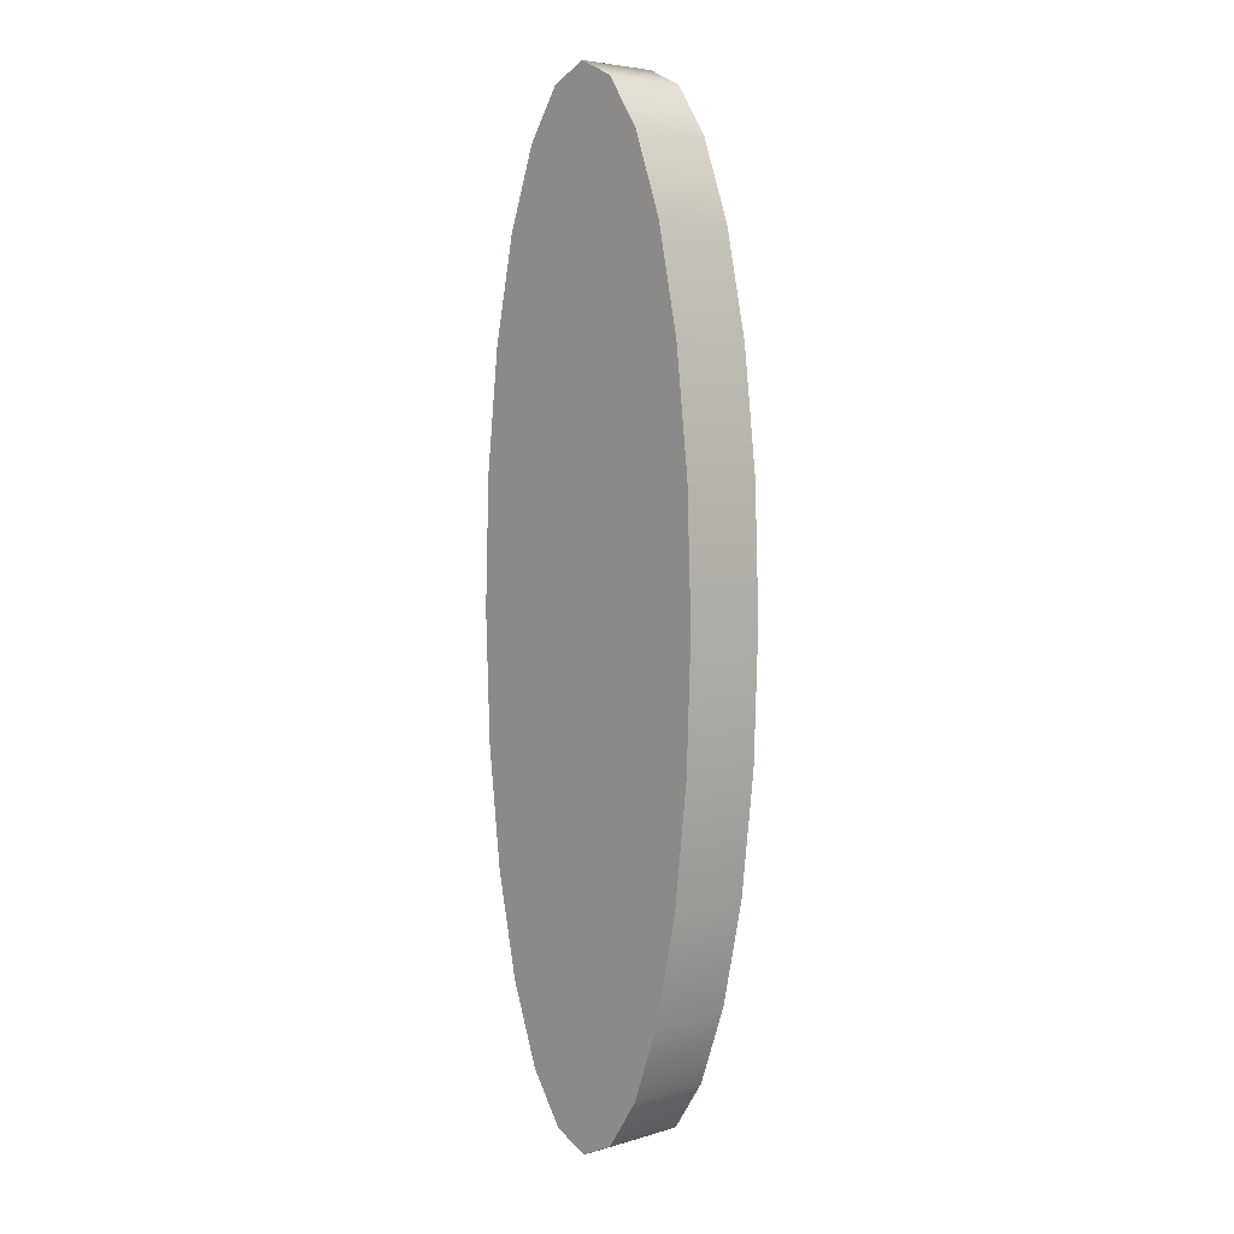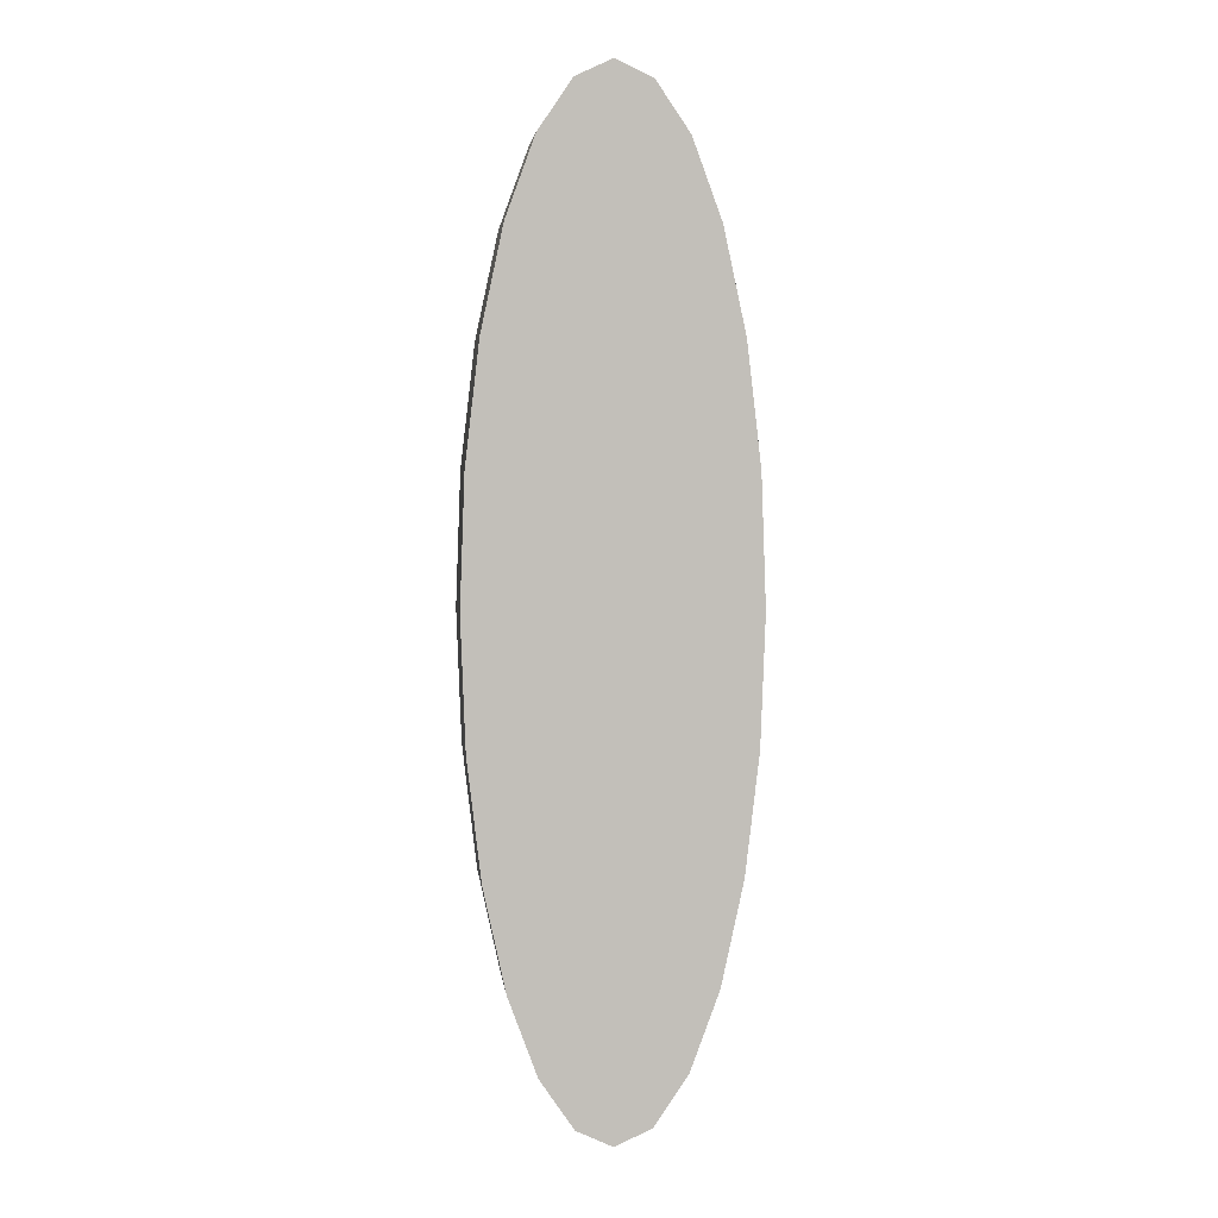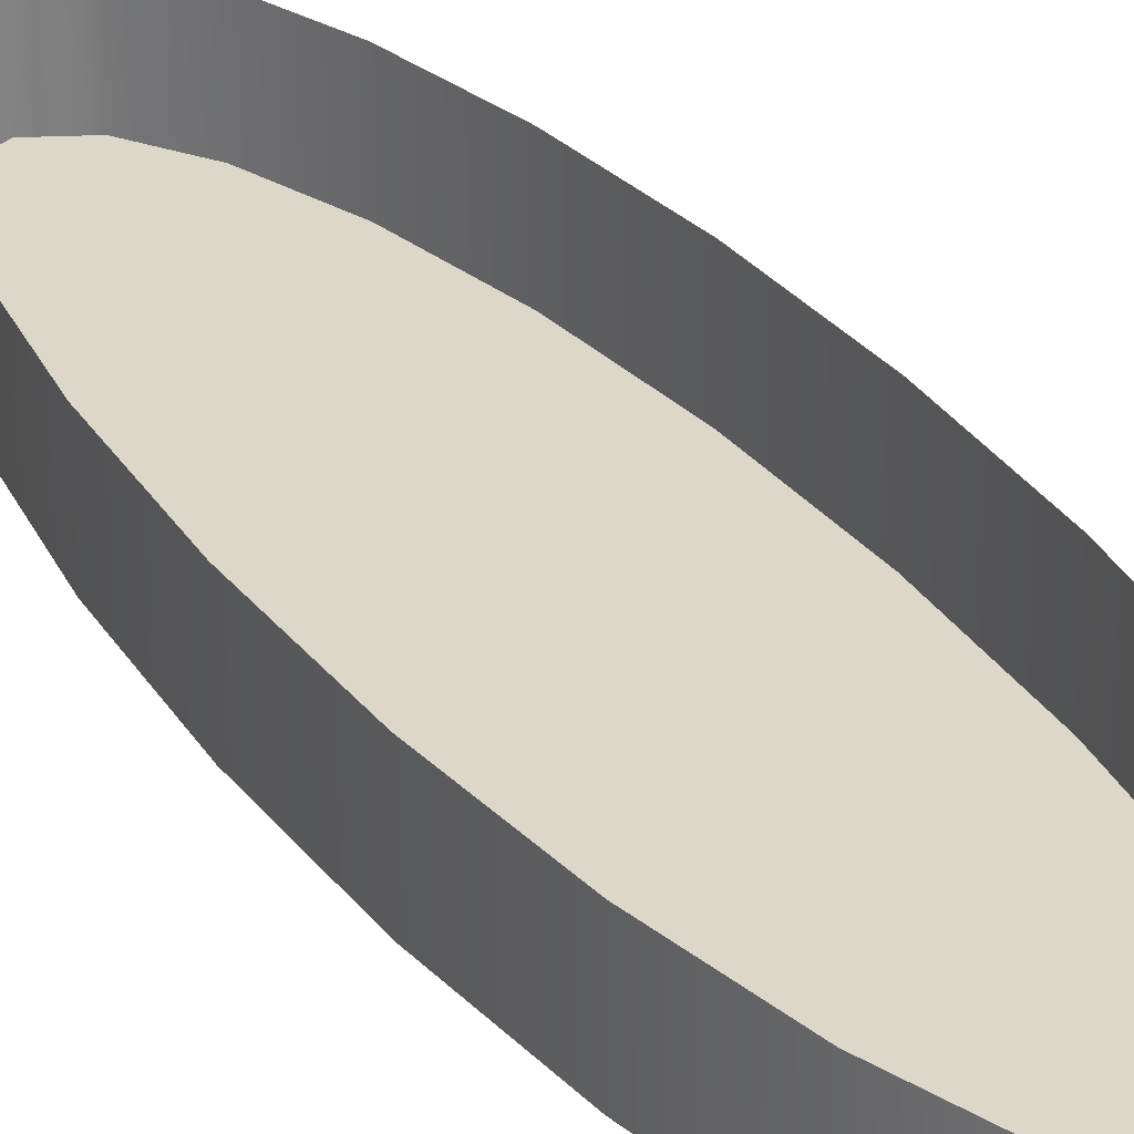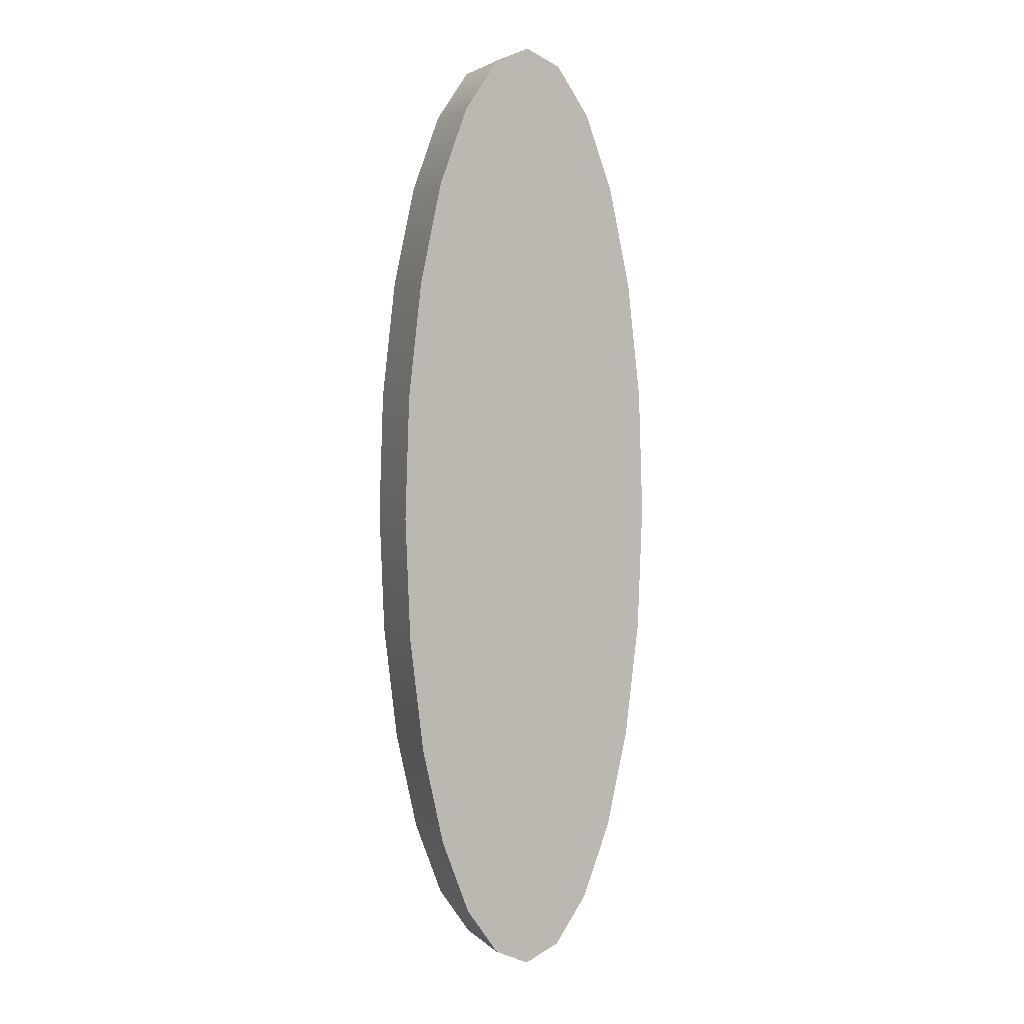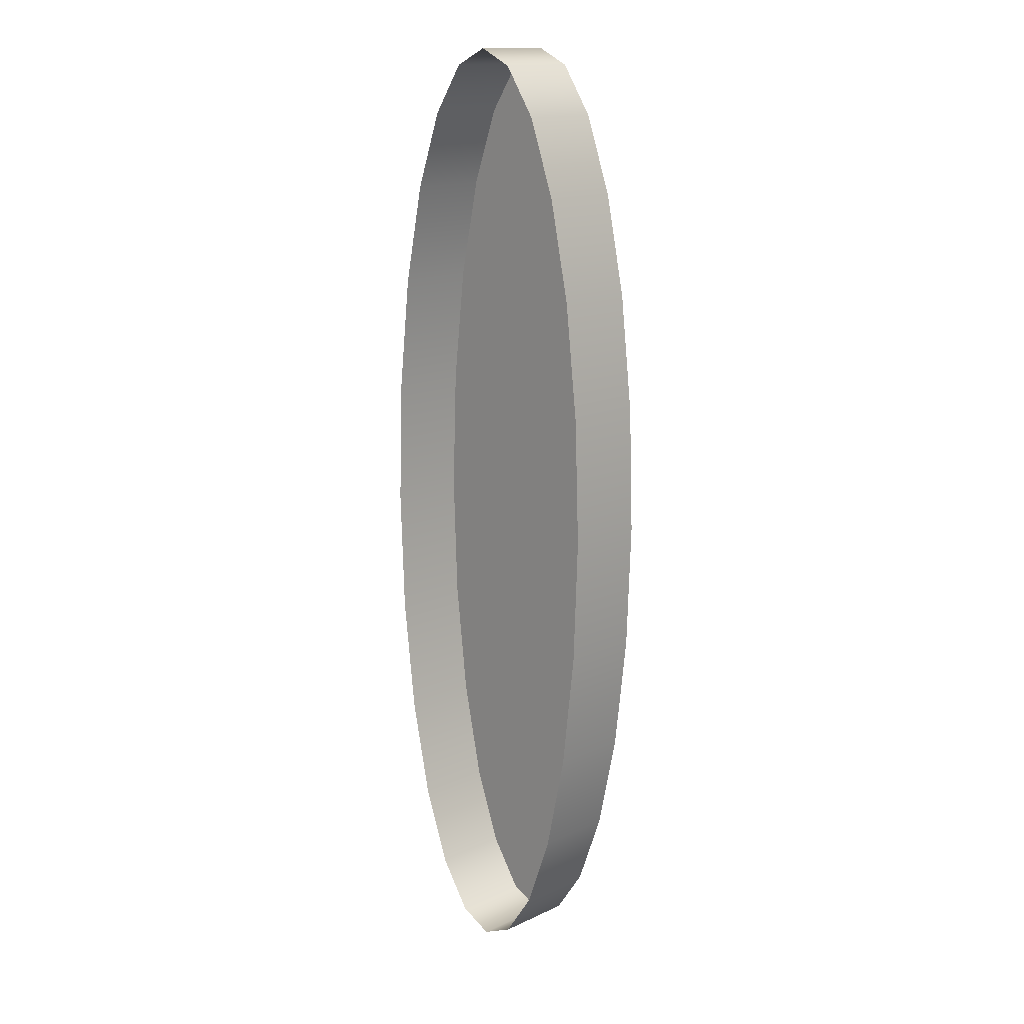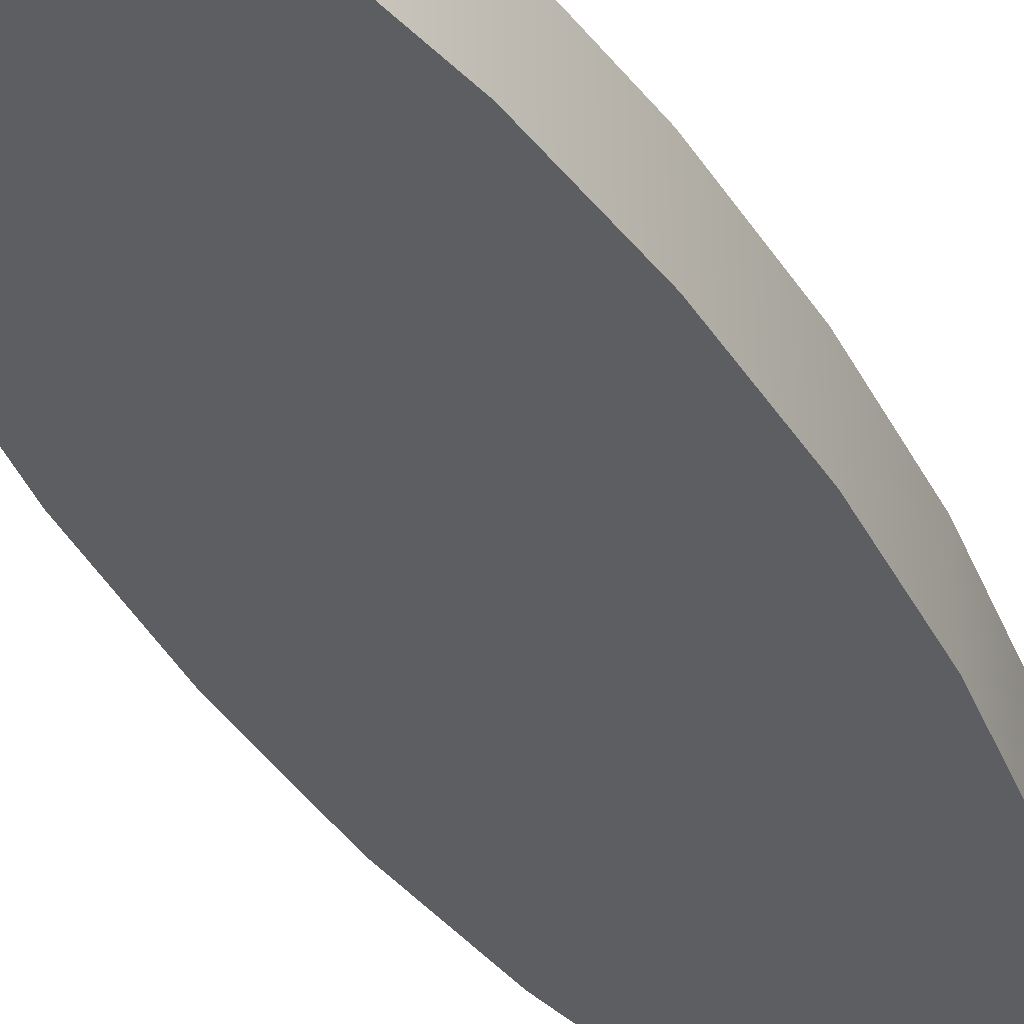
<metadata>
{"format":"obj","ext":"obj","renderer":"f3d","projection":"perspective","resolution":1024,"background":"white","views":[{"elev":5.1,"azim":47.9,"up":"+Z"},{"elev":4.0,"azim":-6.5,"up":"+Z"},{"elev":30.3,"azim":-28.6,"up":"+Y"},{"elev":4.6,"azim":-23.4,"up":"+Z"},{"elev":15.0,"azim":-134.3,"up":"+Z"},{"elev":-39.4,"azim":-152.7,"up":"+Y"}]}
</metadata>
<code>
o mesh2/mesh2-geometry#mesh2-geometry
v -0.8669 -0.01503 0.2399
v -0.8663 -0.01737 0.237
v -0.8669 -0.01737 0.2399
v -0.8663 -0.01503 0.237
v -0.8601 -0.01737 0.2399
v -0.8673 -0.01503 0.2433
v -0.8655 -0.01737 0.2348
v -0.8597 -0.01737 0.2433
v -0.8607 -0.01737 0.237
v -0.8673 -0.01737 0.2433
v -0.8655 -0.01503 0.2348
v -0.8601 -0.01503 0.2399
v -0.8607 -0.01503 0.237
v -0.8675 -0.01503 0.2469
v -0.8646 -0.01737 0.2334
v -0.8616 -0.01737 0.2348
v -0.8596 -0.01737 0.2469
v -0.8597 -0.01503 0.2433
v -0.8616 -0.01503 0.2348
v -0.8675 -0.01737 0.2469
v -0.8646 -0.01503 0.2334
v -0.8673 -0.01503 0.2505
v -0.8635 -0.01503 0.2329
v -0.8625 -0.01737 0.2334
v -0.8625 -0.01503 0.2334
v -0.8597 -0.01737 0.2505
v -0.8596 -0.01503 0.2469
v -0.8673 -0.01737 0.2505
v -0.8635 -0.01737 0.2329
v -0.8669 -0.01503 0.2539
v -0.8601 -0.01737 0.2539
v -0.8597 -0.01503 0.2505
v -0.8669 -0.01737 0.2539
v -0.8663 -0.01503 0.2568
v -0.8607 -0.01737 0.2568
v -0.8601 -0.01503 0.2539
v -0.8663 -0.01737 0.2568
v -0.8655 -0.01503 0.259
v -0.8655 -0.01737 0.259
v -0.8607 -0.01503 0.2568
v -0.8616 -0.01737 0.259
v -0.8646 -0.01503 0.2604
v -0.8625 -0.01737 0.2604
v -0.8616 -0.01503 0.259
v -0.8646 -0.01737 0.2604
v -0.8635 -0.01737 0.2609
v -0.8625 -0.01503 0.2604
v -0.8635 -0.01503 0.2609
f 1 2 3
f 2 1 4
f 3 2 1
f 4 1 2
f 2 3 5
f 3 6 1
f 1 6 3
f 4 7 2
f 2 7 4
f 5 3 8
f 9 2 5
f 6 3 10
f 10 3 6
f 7 4 11
f 11 4 7
f 7 2 9
f 3 10 8
f 12 8 5
f 5 8 12
f 13 5 9
f 9 5 13
f 10 14 6
f 6 14 10
f 11 15 7
f 7 15 11
f 16 7 9
f 8 10 17
f 8 12 18
f 18 12 8
f 5 13 12
f 12 13 5
f 9 19 13
f 13 19 9
f 14 10 20
f 20 10 14
f 15 11 21
f 21 11 15
f 15 7 16
f 19 9 16
f 16 9 19
f 10 20 17
f 18 17 8
f 8 17 18
f 20 22 14
f 14 22 20
f 23 15 21
f 21 15 23
f 24 15 16
f 16 25 19
f 19 25 16
f 17 20 26
f 17 18 27
f 27 18 17
f 22 20 28
f 28 20 22
f 15 23 29
f 29 23 15
f 29 15 24
f 25 16 24
f 24 16 25
f 20 28 26
f 27 26 17
f 17 26 27
f 28 30 22
f 22 30 28
f 25 29 23
f 23 29 25
f 29 25 24
f 24 25 29
f 26 28 31
f 26 27 32
f 32 27 26
f 30 28 33
f 33 28 30
f 28 33 31
f 32 31 26
f 26 31 32
f 33 34 30
f 30 34 33
f 31 33 35
f 31 32 36
f 36 32 31
f 34 33 37
f 37 33 34
f 33 37 35
f 36 35 31
f 31 35 36
f 37 38 34
f 34 38 37
f 37 39 35
f 35 36 40
f 40 36 35
f 38 37 39
f 39 37 38
f 35 39 41
f 40 41 35
f 35 41 40
f 39 42 38
f 38 42 39
f 41 39 43
f 41 40 44
f 44 40 41
f 42 39 45
f 45 39 42
f 39 45 43
f 44 43 41
f 41 43 44
f 46 42 45
f 45 42 46
f 46 43 45
f 43 44 47
f 47 44 43
f 42 46 48
f 48 46 42
f 43 48 46
f 46 48 43
f 48 43 47
f 47 43 48
f 5 3 2
f 8 3 5
f 5 2 9
f 9 2 7
f 8 10 3
f 9 7 16
f 17 10 8
f 16 7 15
f 17 20 10
f 16 15 24
f 26 20 17
f 24 15 29
f 26 28 20
f 31 28 26
f 31 33 28
f 35 33 31
f 35 37 33
f 35 39 37
f 41 39 35
f 43 39 41
f 43 45 39
f 45 43 46

</code>
